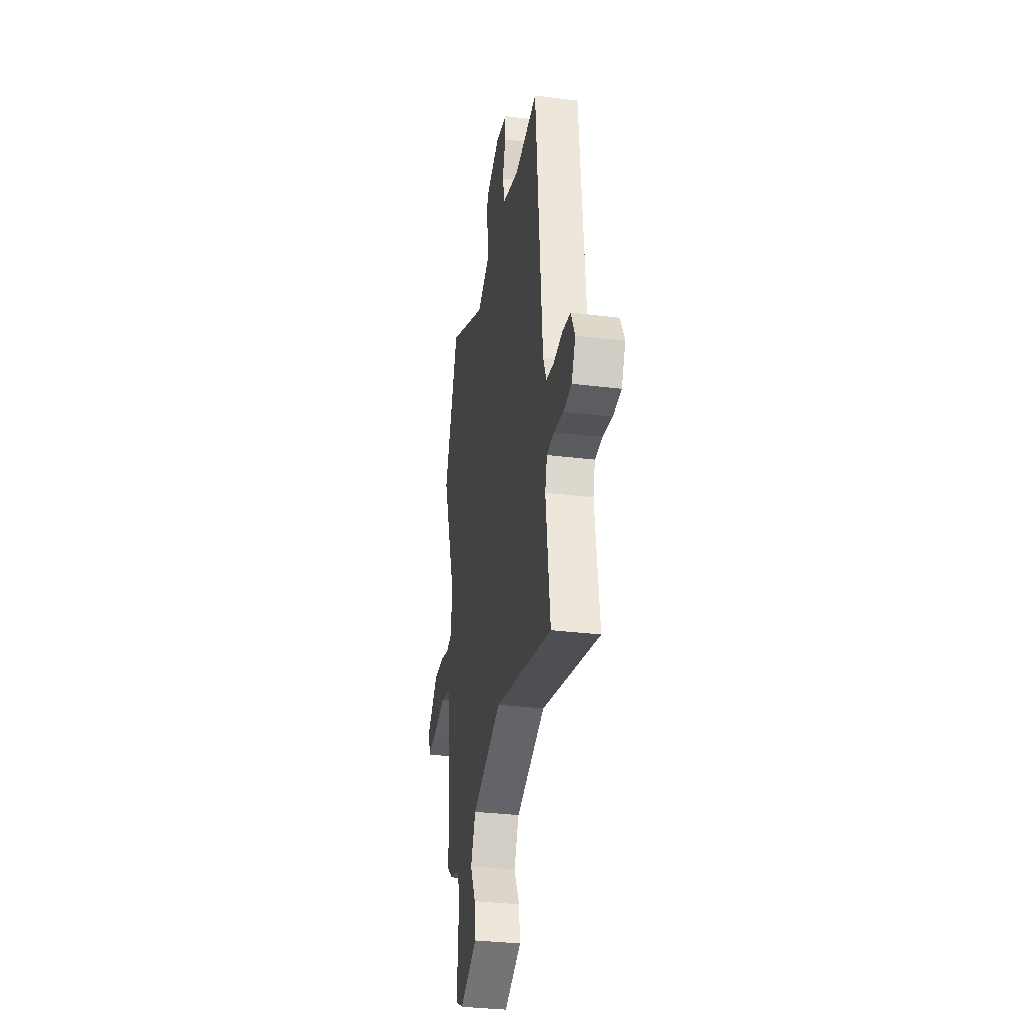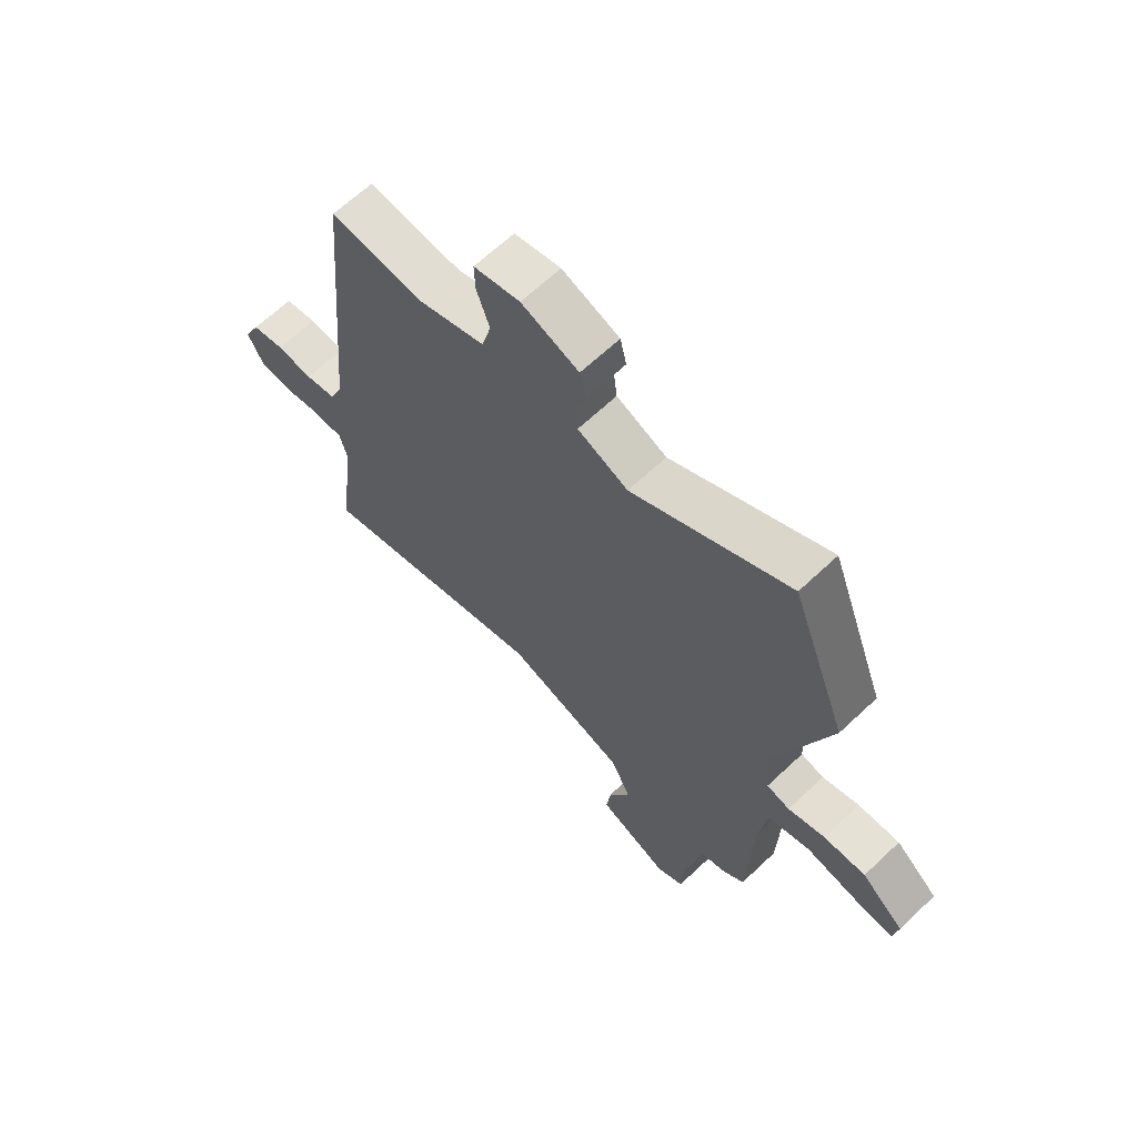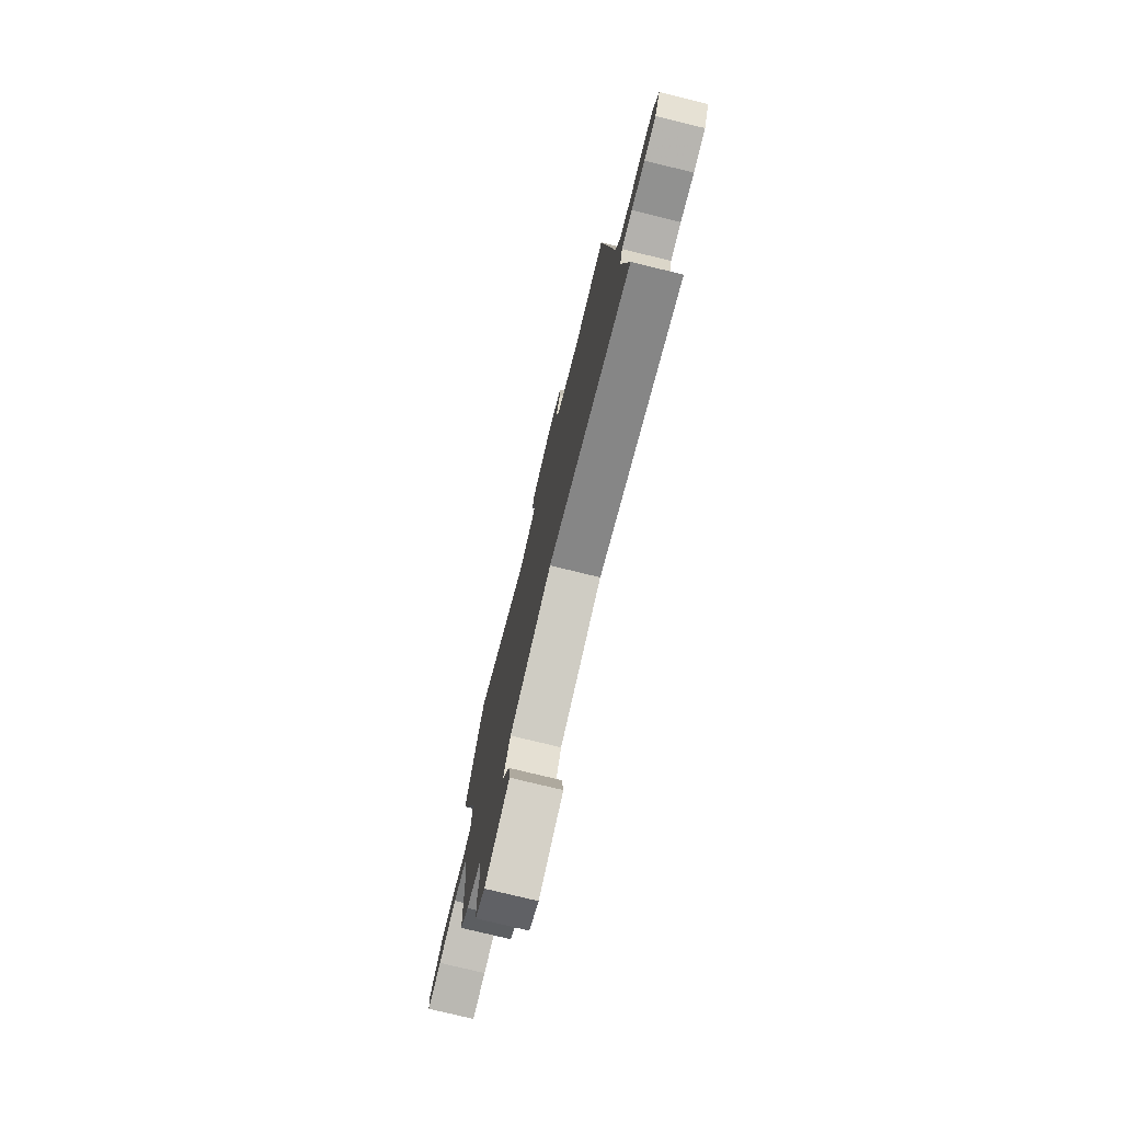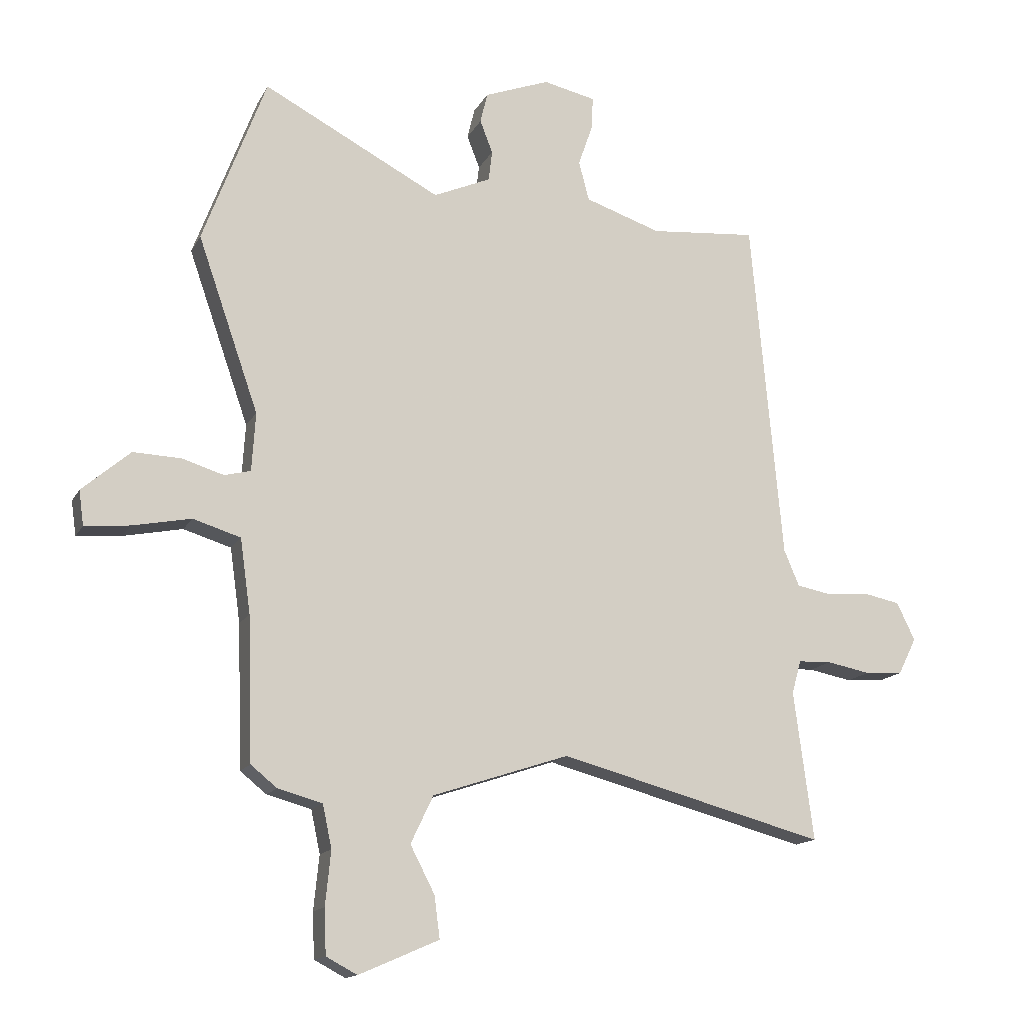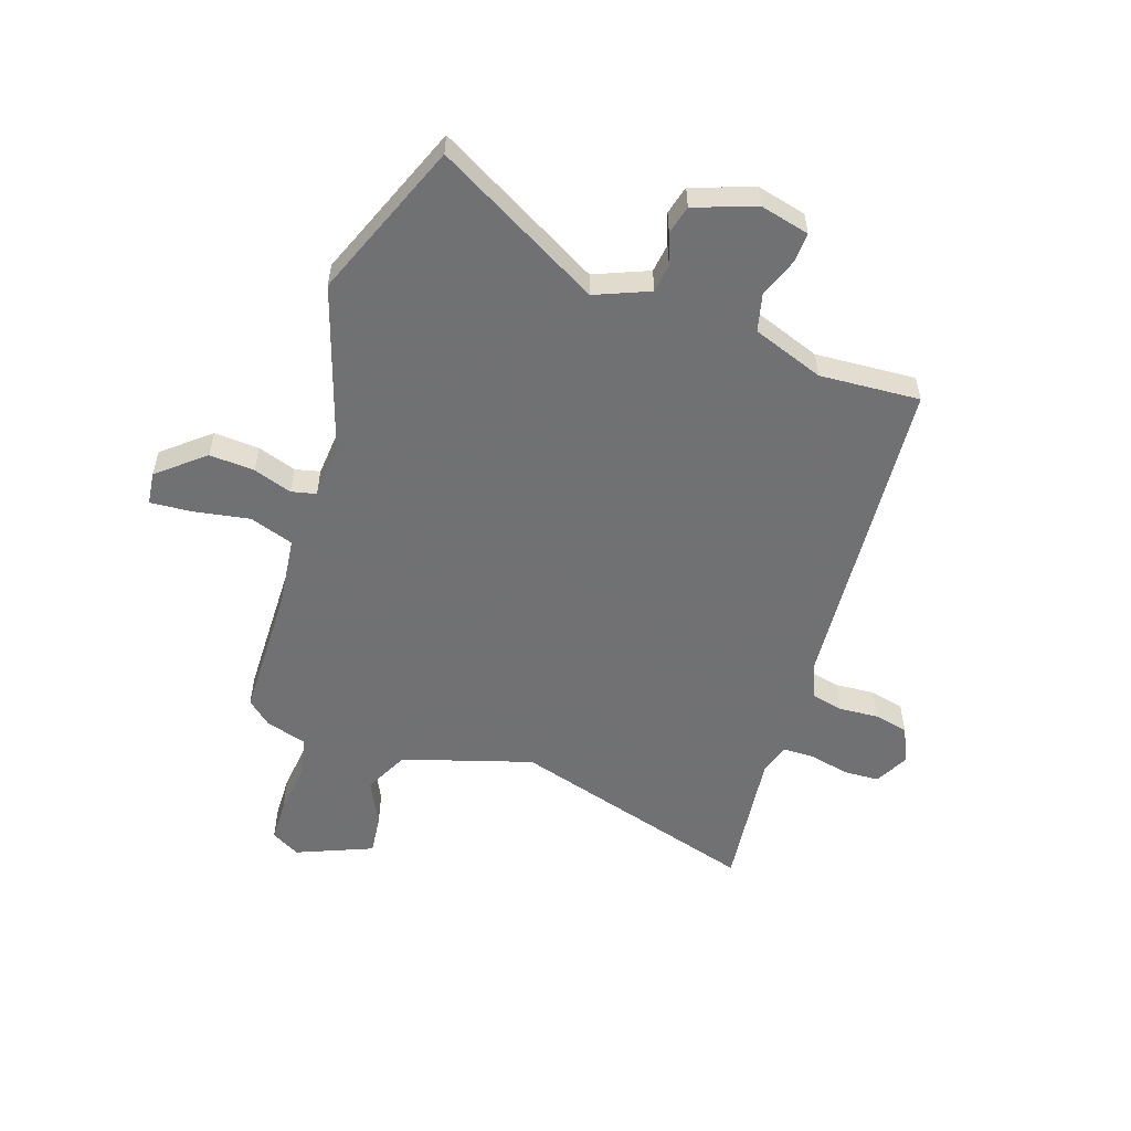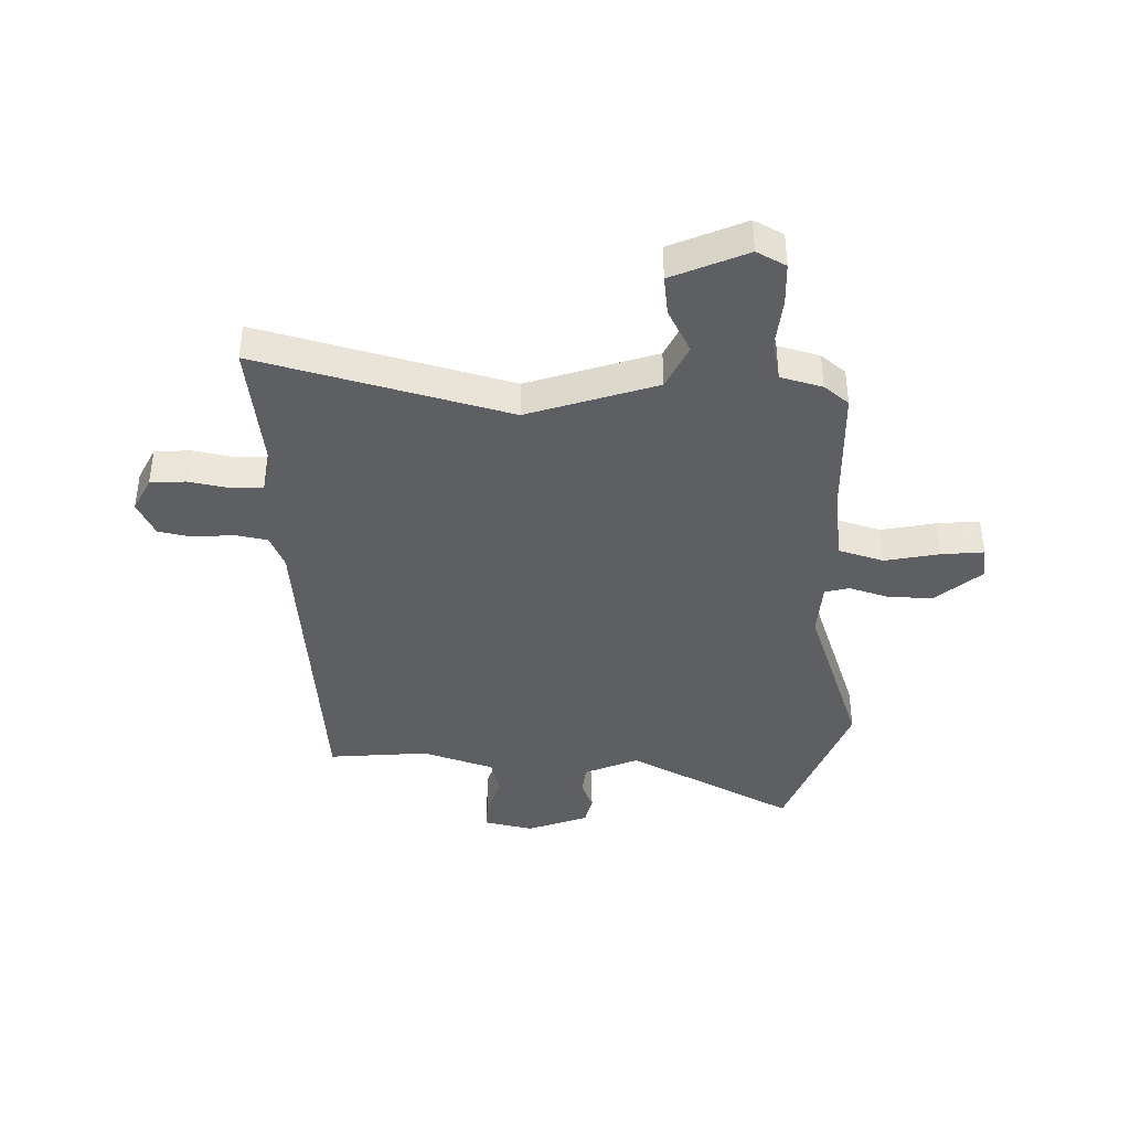
<metadata>
{"format":"obj","ext":"obj","renderer":"f3d","projection":"perspective","resolution":1024,"background":"white","views":[{"elev":-32.8,"azim":80.3,"up":"+Z"},{"elev":65.3,"azim":-133.5,"up":"+Z"},{"elev":-77.1,"azim":76.3,"up":"+Z"},{"elev":-14.6,"azim":-19.3,"up":"+Z"},{"elev":-55.3,"azim":-19.7,"up":"+Y"},{"elev":-40.4,"azim":178.6,"up":"+Y"}]}
</metadata>
<code>
v 0.411 0.07 0.466
v 0.462 0.07 -0.098
v 0.487 0.07 -0.157
v 0.544 0.07 -0.168
v 0.613 0.07 -0.162
v 0.673 0.07 -0.174
v 0.703 0.07 -0.236
v 0.673 0.07 -0.296
v 0.611 0.07 -0.3
v 0.54 0.07 -0.286
v 0.485 0.07 -0.288
v 0.47 0.07 -0.343
v 0.502 0.07 -0.587
v 0.065 0.07 -0.47
v -0.159 0.07 -0.544
v -0.196 0.07 -0.622
v -0.156 0.07 -0.699
v -0.147 0.07 -0.768
v -0.278 0.07 -0.825
v -0.329 0.07 -0.798
v -0.332 0.07 -0.724
v -0.323 0.07 -0.635
v -0.338 0.07 -0.565
v -0.411 0.07 -0.545
v -0.454 0.07 -0.51
v -0.462 0.07 -0.275
v -0.479 0.07 -0.153
v -0.557 0.07 -0.129
v -0.653 0.07 -0.148
v -0.727 0.07 -0.155
v -0.735 0.07 -0.098
v -0.656 0.07 -0.03
v -0.577 0.07 -0.033
v -0.509 0.07 -0.054
v -0.466 0.07 -0.043
v -0.46 0.07 0.053
v -0.56 0.07 0.34
v -0.456 0.07 0.617
v -0.164 0.07 0.464
v -0.07 0.07 0.505
v -0.064 0.07 0.555
v -0.085 0.07 0.609
v -0.073 0.07 0.659
v 0.034 0.07 0.699
v 0.12 0.07 0.68
v 0.118 0.07 0.627
v 0.094 0.07 0.558
v 0.111 0.07 0.493
v 0.236 0.07 0.451
v 0.411 0 0.466
v 0.462 0 -0.098
v 0.487 0 -0.157
v 0.544 0 -0.168
v 0.613 0 -0.162
v 0.673 0 -0.174
v 0.703 0 -0.236
v 0.673 0 -0.296
v 0.611 0 -0.3
v 0.54 0 -0.286
v 0.485 0 -0.288
v 0.47 0 -0.343
v 0.502 0 -0.587
v 0.065 0 -0.47
v -0.159 0 -0.544
v -0.196 0 -0.622
v -0.156 0 -0.699
v -0.147 0 -0.768
v -0.278 0 -0.825
v -0.329 0 -0.798
v -0.332 0 -0.724
v -0.323 0 -0.635
v -0.338 0 -0.565
v -0.411 0 -0.545
v -0.454 0 -0.51
v -0.462 0 -0.275
v -0.479 0 -0.153
v -0.557 0 -0.129
v -0.653 0 -0.148
v -0.727 0 -0.155
v -0.735 0 -0.098
v -0.656 0 -0.03
v -0.577 0 -0.033
v -0.509 0 -0.054
v -0.466 0 -0.043
v -0.46 0 0.053
v -0.56 0 0.34
v -0.456 0 0.617
v -0.164 0 0.464
v -0.07 0 0.505
v -0.064 0 0.555
v -0.085 0 0.609
v -0.073 0 0.659
v 0.034 0 0.699
v 0.12 0 0.68
v 0.118 0 0.627
v 0.094 0 0.558
v 0.111 0 0.493
v 0.236 0 0.451
f 45 46 47
f 44 45 47
f 43 44 47
f 42 43 47
f 41 42 47
f 40 41 47 48
f 39 40 48 49
f 36 37 38 39
f 35 36 39 49
f 32 33 34
f 31 32 34
f 30 31 34
f 29 30 34
f 28 29 34
f 27 28 34 35
f 49 1 2
f 35 49 2
f 27 35 2
f 26 27 2
f 26 2 3
f 25 26 3
f 24 25 3
f 23 24 3
f 20 21 22
f 19 20 22
f 18 19 22
f 17 18 22
f 16 17 22
f 15 16 22 23
f 12 13 14
f 11 12 14
f 23 3 4
f 15 23 4
f 14 15 4
f 11 14 4
f 8 9 10
f 7 8 10
f 7 10 11
f 6 7 11
f 5 6 11
f 4 5 11
f 96 95 94
f 96 94 93
f 96 93 92
f 96 92 91
f 96 91 90
f 97 96 90 89
f 98 97 89 88
f 88 87 86 85
f 98 88 85 84
f 83 82 81
f 83 81 80
f 83 80 79
f 83 79 78
f 83 78 77
f 84 83 77 76
f 51 50 98
f 51 98 84
f 51 84 76
f 51 76 75
f 52 51 75
f 52 75 74
f 52 74 73
f 52 73 72
f 71 70 69
f 71 69 68
f 71 68 67
f 71 67 66
f 71 66 65
f 72 71 65 64
f 63 62 61
f 63 61 60
f 53 52 72
f 53 72 64
f 53 64 63
f 53 63 60
f 59 58 57
f 59 57 56
f 60 59 56
f 60 56 55
f 60 55 54
f 60 54 53
f 1 50 51 2
f 2 51 52 3
f 3 52 53 4
f 4 53 54 5
f 5 54 55 6
f 6 55 56 7
f 7 56 57 8
f 8 57 58 9
f 9 58 59 10
f 10 59 60 11
f 11 60 61 12
f 12 61 62 13
f 13 62 63 14
f 14 63 64 15
f 15 64 65 16
f 16 65 66 17
f 17 66 67 18
f 18 67 68 19
f 19 68 69 20
f 20 69 70 21
f 21 70 71 22
f 22 71 72 23
f 23 72 73 24
f 24 73 74 25
f 25 74 75 26
f 26 75 76 27
f 27 76 77 28
f 28 77 78 29
f 29 78 79 30
f 30 79 80 31
f 31 80 81 32
f 32 81 82 33
f 33 82 83 34
f 34 83 84 35
f 35 84 85 36
f 36 85 86 37
f 37 86 87 38
f 38 87 88 39
f 39 88 89 40
f 40 89 90 41
f 41 90 91 42
f 42 91 92 43
f 43 92 93 44
f 44 93 94 45
f 45 94 95 46
f 46 95 96 47
f 47 96 97 48
f 48 97 98 49
f 49 98 50 1

</code>
